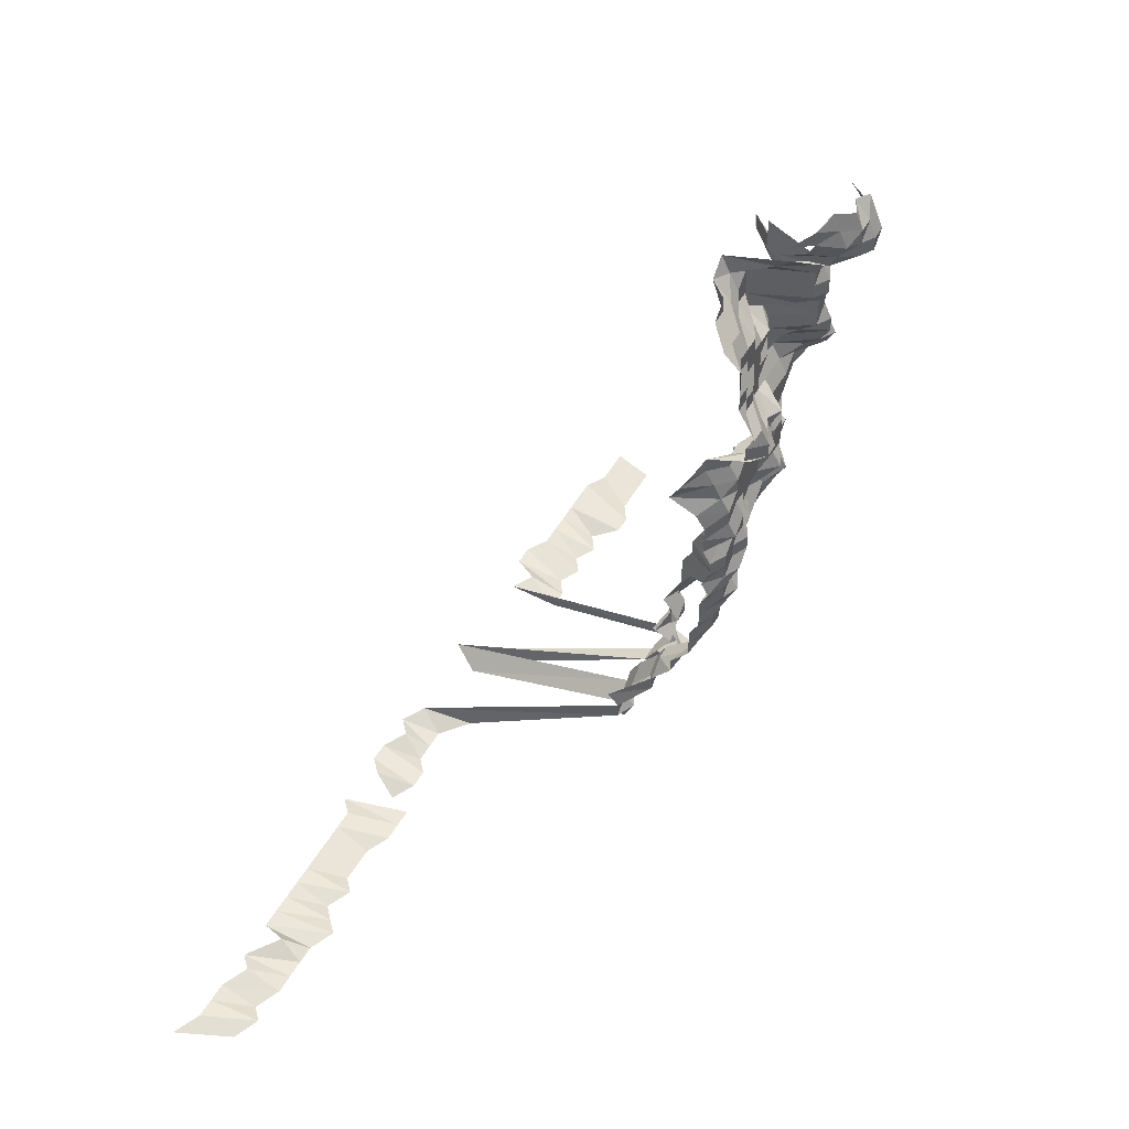
<metadata>
{"format":"obj","ext":"obj","renderer":"f3d","projection":"perspective","resolution":1024,"background":"white","views":[{"elev":48.8,"azim":118.4,"up":"+Y"}]}
</metadata>
<code>
g default
v 0.1273 0.4073 1.225
v 0.1104 0.4073 1.225
v 0.09216 0.4016 1.208
v 0.07604 0.4046 1.217
v 0.0588 0.4016 1.208
v 0.1282 0.3933 1.234
v 0.1097 0.3879 1.217
v 0.09155 0.3824 1.2
v 0.07498 0.3824 1.2
v 0.05841 0.3824 1.2
v 0.04303 0.3933 1.234
v 0.1474 0.3818 1.252
v 0.1282 0.3763 1.234
v 0.1088 0.3683 1.208
v 0.09155 0.3659 1.2
v 0.07448 0.3635 1.192
v 0.05802 0.3635 1.192
v 0.04243 0.3711 1.217
v 0.1292 0.3619 1.243
v 0.1097 0.3543 1.217
v 0.09155 0.3494 1.2
v 0.07448 0.347 1.192
v 0.0588 0.3517 1.208
v 0.04243 0.3543 1.217
v 0.1321 0.3525 1.271
v 0.1104 0.3398 1.225
v 0.09285 0.3375 1.217
v 0.07604 0.3375 1.217
v 0.05924 0.3375 1.217
v 0.04303 0.3423 1.234
v 0.1136 0.3324 1.261
v 0.09415 0.3253 1.234
v 0.07711 0.3253 1.234
v 0.0605 0.3276 1.243
v 0.1381 0.332 1.329
v 0.1153 0.3197 1.28
v 0.09483 0.3105 1.243
v 0.07767 0.3105 1.243
v 0.0605 0.3105 1.243
v 0.1722 0.3089 1.309
v 0.1564 0.3137 1.329
v 0.1371 0.3113 1.319
v 0.1179 0.3089 1.309
v 0.09483 0.2934 1.243
v 0.07711 0.2912 1.234
v 0.0605 0.2934 1.243
v 0.04599 0.3113 1.319
v 0.1902 0.2909 1.309
v 0.1722 0.2909 1.309
v 0.1541 0.2909 1.309
v 0.136 0.2909 1.309
v 0.1179 0.2909 1.309
v 0.09483 0.2762 1.243
v 0.07711 0.2742 1.234
v 0.0605 0.2762 1.243
v 0.04599 0.2931 1.319
v 0.02822 0.2978 1.34
v 0.2053 0.2689 1.29
v 0.1875 0.2689 1.29
v 0.1697 0.2689 1.29
v 0.1529 0.2708 1.299
v 0.136 0.2729 1.309
v 0.1179 0.2729 1.309
v 0.0962 0.2629 1.261
v 0.07767 0.2591 1.243
v 0.0605 0.2591 1.243
v 0.04599 0.275 1.319
v 0.02822 0.2793 1.34
v 0.009788 0.2814 1.35
v 0.2023 0.2474 1.271
v 0.186 0.2492 1.28
v 0.1684 0.2492 1.28
v 0.1507 0.2492 1.28
v 0.134 0.2511 1.29
v 0.1179 0.2548 1.309
v 0.0991 0.2529 1.299
v 0.07767 0.242 1.243
v 0.0605 0.242 1.243
v 0.04564 0.2548 1.309
v 0.02778 0.2568 1.319
v 0.009635 0.2587 1.329
v 0.2023 0.2299 1.271
v 0.186 0.2315 1.28
v 0.1684 0.2315 1.28
v 0.1507 0.2315 1.28
v 0.133 0.2315 1.28
v 0.1153 0.2315 1.28
v 0.09842 0.2334 1.29
v 0.07767 0.2248 1.243
v 0.06007 0.2232 1.234
v 0.04365 0.2265 1.252
v 0.02778 0.2386 1.319
v 0.009563 0.2386 1.319
v 0.2023 0.2124 1.271
v 0.1847 0.2124 1.271
v 0.1684 0.2139 1.28
v 0.1507 0.2139 1.28
v 0.133 0.2139 1.28
v 0.1162 0.2156 1.29
v 0.09842 0.2156 1.29
v 0.07879 0.2107 1.261
v 0.06007 0.2062 1.234
v 0.04334 0.2077 1.243
v 0.02736 0.2171 1.299
v 0.009563 0.2204 1.319
v -0.008651 0.2204 1.319
v 0.2023 0.1949 1.271
v 0.1847 0.1949 1.271
v 0.1672 0.1949 1.271
v 0.1507 0.1963 1.28
v 0.133 0.1963 1.28
v 0.1153 0.1963 1.28
v 0.09842 0.1978 1.29
v 0.07998 0.1963 1.28
v 0.0605 0.1906 1.243
v 0.04303 0.1892 1.234
v 0.02655 0.1933 1.261
v 0.009418 0.1992 1.299
v -0.008651 0.2022 1.319
v 0.2007 0.176 1.261
v 0.1847 0.1774 1.271
v 0.1672 0.1774 1.271
v 0.1507 0.1786 1.28
v 0.133 0.1786 1.28
v 0.1162 0.18 1.29
v 0.09842 0.18 1.29
v 0.0806 0.18 1.29
v 0.06138 0.176 1.261
v 0.04334 0.1735 1.243
v 0.02655 0.176 1.261
v 0.00928 0.1786 1.28
v -0.008519 0.1813 1.299
v 0.1992 0.1575 1.252
v 0.182 0.1575 1.252
v 0.1659 0.1586 1.261
v 0.1507 0.161 1.28
v 0.133 0.161 1.28
v 0.1153 0.161 1.28
v 0.09766 0.161 1.28
v 0.07998 0.161 1.28
v 0.06187 0.1599 1.271
v 0.04397 0.1586 1.261
v 0.02655 0.1586 1.261
v 0.009215 0.1599 1.271
v -0.00846 0.1622 1.29
v 0.2007 0.1412 1.261
v 0.1807 0.1392 1.243
v 0.1647 0.1402 1.252
v 0.1484 0.1412 1.261
v 0.1301 0.1402 1.252
v 0.1145 0.1423 1.271
v 0.09697 0.1423 1.271
v 0.07942 0.1423 1.271
v 0.06187 0.1423 1.271
v 0.04432 0.1423 1.271
v 0.02677 0.1423 1.271
v 0.00928 0.1433 1.28
v -0.00846 0.1445 1.29
v 0.2007 0.1238 1.261
v 0.1807 0.1221 1.243
v 0.1635 0.1221 1.243
v 0.1484 0.1238 1.261
v 0.131 0.1238 1.261
v 0.1145 0.1248 1.271
v 0.09697 0.1248 1.271
v 0.07942 0.1248 1.271
v 0.0623 0.1257 1.28
v 0.04498 0.1267 1.29
v 0.02717 0.1267 1.29
v 0.009353 0.1267 1.29
v 0.1833 0.1065 1.261
v 0.1659 0.1065 1.261
v 0.1484 0.1065 1.261
v 0.1321 0.1073 1.271
v 0.1145 0.1073 1.271
v 0.09697 0.1073 1.271
v 0.07998 0.1081 1.28
v 0.06279 0.1089 1.29
v 0.04564 0.1105 1.309
v 0.1902 0.09247 1.309
v 0.1697 0.09113 1.29
v 0.1519 0.09113 1.29
v 0.133 0.09042 1.28
v 0.1153 0.09042 1.28
v 0.09766 0.09042 1.28
v 0.07998 0.09042 1.28
v 0.0623 0.09042 1.28
v 0.04564 0.09247 1.309
v 0.2099 0.075 1.319
v 0.1902 0.07443 1.309
v 0.1697 0.07335 1.29
v 0.1507 0.07278 1.28
v 0.133 0.07278 1.28
v 0.1153 0.07278 1.28
v 0.09697 0.07227 1.271
v 0.07942 0.07227 1.271
v 0.0623 0.07278 1.28
v 0.04498 0.07335 1.29
v 0.2115 0.05726 1.329
v 0.1888 0.05596 1.299
v 0.1684 0.05514 1.28
v 0.1507 0.05514 1.28
v 0.133 0.05514 1.28
v 0.1153 0.05514 1.28
v 0.09697 0.05476 1.271
v 0.07942 0.05476 1.271
v 0.0623 0.05514 1.28
v 0.04529 0.05596 1.299
v 0.02822 0.05773 1.34
v 0.2133 0.03926 1.34
v 0.1875 0.0378 1.29
v 0.1684 0.0375 1.28
v 0.1507 0.0375 1.28
v 0.133 0.0375 1.28
v 0.1153 0.0375 1.28
v 0.09697 0.03724 1.271
v 0.07942 0.03724 1.271
v 0.0623 0.0375 1.28
v 0.04463 0.0375 1.28
v 0.02799 0.03894 1.329
v 0.2083 0.02031 1.309
v 0.186 0.01986 1.28
v 0.1684 0.01986 1.28
v 0.1507 0.01986 1.28
v 0.133 0.01986 1.28
v 0.1153 0.01986 1.28
v 0.0962 0.01957 1.261
v 0.07942 0.01972 1.271
v 0.0623 0.01986 1.28
v 0.04498 0.02002 1.29
v 0.2067 0.002257 1.299
v 0.186 0.002224 1.28
v 0.1672 0.002208 1.271
v 0.1507 0.002224 1.28
v 0.134 0.002241 1.29
v 0.1153 0.002224 1.28
v 0.09842 0.002241 1.29
v 0.07879 0.002191 1.261
v 0.0623 0.002224 1.28
v 0.04498 0.002241 1.29
v 0.2067 -0.01564 1.299
v 0.1847 -0.01531 1.271
v 0.1672 -0.01531 1.271
v 0.1496 -0.01531 1.271
v 0.133 -0.01542 1.28
v 0.1162 -0.01554 1.29
v 0.09766 -0.01542 1.28
v 0.07942 -0.01531 1.271
v 0.0623 -0.01542 1.28
v 0.04564 -0.01577 1.309
v 0.2067 -0.03355 1.299
v 0.1875 -0.03331 1.29
v 0.1684 -0.03306 1.28
v 0.1507 -0.03306 1.28
v 0.134 -0.03331 1.29
v 0.1153 -0.03306 1.28
v 0.09766 -0.03306 1.28
v 0.08179 -0.03381 1.309
v 0.06372 -0.03381 1.309
v 0.04672 -0.03461 1.34
v 0.2053 -0.05109 1.29
v 0.186 -0.0507 1.28
v 0.1684 -0.0507 1.28
v 0.1496 -0.05034 1.271
v 0.133 -0.0507 1.28
v 0.1162 -0.05109 1.29
v 0.09842 -0.05109 1.29
v 0.08242 -0.05224 1.319
v 0.0642 -0.05224 1.319
v 0.04634 -0.05264 1.329
v 0.2053 -0.06887 1.29
v 0.186 -0.06834 1.28
v 0.1684 -0.06834 1.28
v 0.1496 -0.06786 1.271
v 0.135 -0.06935 1.299
v 0.1188 -0.07042 1.319
v 0.1006 -0.07042 1.319
v 0.08242 -0.07042 1.319
v 0.0642 -0.07042 1.319
v 0.04672 -0.07154 1.34
v 0.2067 -0.08725 1.299
v 0.186 -0.08598 1.28
v 0.1672 -0.08537 1.271
v 0.1507 -0.08598 1.28
v 0.136 -0.08792 1.309
v 0.1197 -0.08927 1.329
v 0.1006 -0.0886 1.319
v 0.08242 -0.0886 1.319
v 0.06469 -0.08927 1.329
v 0.2053 -0.1044 1.29
v 0.186 -0.1036 1.28
v 0.1684 -0.1036 1.28
v 0.1507 -0.1036 1.28
v 0.1371 -0.1068 1.319
v 0.1207 -0.1085 1.34
v 0.1014 -0.1076 1.329
v 0.08304 -0.1076 1.329
v 0.06469 -0.1076 1.329
v 0.2067 -0.1231 1.299
v 0.186 -0.1213 1.28
v 0.1672 -0.1204 1.271
v 0.1507 -0.1213 1.28
v 0.136 -0.124 1.309
v 0.1216 -0.1279 1.35
v 0.1014 -0.1259 1.329
v 0.08304 -0.1259 1.329
v 0.06469 -0.1259 1.329
v 0.2067 -0.141 1.299
v 0.1875 -0.14 1.29
v 0.1684 -0.1389 1.28
v 0.1529 -0.141 1.299
v 0.1371 -0.1431 1.319
v 0.1216 -0.1465 1.35
v 0.1022 -0.1454 1.34
v 0.08304 -0.1442 1.329
v 0.06469 -0.1442 1.329
v 0.2067 -0.1589 1.299
v 0.1875 -0.1578 1.29
v 0.1697 -0.1578 1.29
v 0.1529 -0.1589 1.299
v 0.136 -0.1601 1.309
v 0.1226 -0.1664 1.361
v 0.1022 -0.1639 1.34
v 0.08435 -0.1651 1.35
v 0.2083 -0.1781 1.309
v 0.1875 -0.1755 1.29
v 0.1697 -0.1755 1.29
v 0.1553 -0.1795 1.319
v 0.136 -0.1781 1.309
v 0.1226 -0.1852 1.361
v 0.103 -0.1837 1.35
v 0.08435 -0.1837 1.35
v 0.2083 -0.1962 1.309
v 0.1888 -0.1947 1.299
v 0.1709 -0.1947 1.299
v 0.1553 -0.1977 1.319
v 0.1226 -0.204 1.361
v 0.103 -0.2023 1.35
v 0.08435 -0.2023 1.35
v 0.2083 -0.2142 1.309
v 0.1902 -0.2142 1.309
v 0.1722 -0.2142 1.309
v 0.1553 -0.2158 1.319
v 0.1235 -0.2243 1.371
v 0.1038 -0.2227 1.361
v 0.08435 -0.2209 1.35
v 0.2115 -0.2358 1.329
v 0.1917 -0.234 1.319
v 0.1735 -0.234 1.319
v 0.1245 -0.2452 1.382
v 0.1046 -0.2432 1.371
v 0.08504 -0.2415 1.361
v 0.2115 -0.2541 1.329
v 0.1962 -0.2581 1.35
v 0.1776 -0.2581 1.35
v 0.1235 -0.2621 1.371
v 0.1054 -0.2642 1.382
v 0.08635 -0.2642 1.382
v 0.2148 -0.2767 1.35
v 0.1962 -0.2767 1.35
v 0.179 -0.279 1.361
v 0.1436 -0.2833 1.382
v 0.1235 -0.281 1.371
v 0.1054 -0.2833 1.382
v 0.08567 -0.281 1.371
v 0.2411 -0.305 1.394
v 0.2148 -0.2953 1.35
v 0.1978 -0.2977 1.361
v 0.1818 -0.3023 1.382
v 0.1256 -0.305 1.394
v 0.1046 -0.2999 1.371
v 0.08567 -0.2999 1.371
v 0.239 -0.3214 1.382
v 0.2199 -0.3214 1.382
v 0.2009 -0.3214 1.382
v 0.1833 -0.3242 1.394
v 0.1235 -0.3188 1.371
v 0.1054 -0.3214 1.382
v 0.08635 -0.3214 1.382
v 0.8226 -0.4018 1.631
v 0.7922 -0.3978 1.615
v 0.7699 -0.3978 1.615
v 0.7476 -0.3978 1.615
v 0.7186 -0.3941 1.6
v 0.703 -0.3978 1.615
v 0.6685 -0.3907 1.586
v 0.6584 -0.3978 1.615
v 0.6361 -0.3978 1.615
v 0.6138 -0.3978 1.615
v 0.5915 -0.3978 1.615
v 0.5692 -0.3978 1.615
v 0.5469 -0.3978 1.615
v 0.5246 -0.3978 1.615
v 0.5023 -0.3978 1.615
v 0.48 -0.3978 1.615
v 0.4623 -0.4018 1.631
v 0.4131 -0.3978 1.615
v 0.3947 -0.4018 1.631
v 0.3722 -0.4018 1.631
v 0.3462 -0.3978 1.615
v 0.3271 -0.4018 1.631
v 0.3016 -0.3978 1.615
v 0.239 -0.3404 1.382
v 0.2182 -0.3377 1.371
v 0.2026 -0.3434 1.394
v 0.1833 -0.3434 1.394
v 0.192 -0.4018 1.631
v 0.1449 -0.3434 1.394
v 0.1256 -0.3434 1.394
v 0.1046 -0.3377 1.371
v 0.08635 -0.3404 1.382
v 0.07861 -0.3978 1.615
v 0.05579 -0.3941 1.6
v 0.03435 -0.4018 1.631
v 0.01183 -0.4018 1.631
v -0.01059 -0.3978 1.615
v -0.03289 -0.3978 1.615
v -0.05519 -0.3978 1.615
v -0.07749 -0.3978 1.615
v -0.09979 -0.3978 1.615
v -0.1221 -0.3978 1.615
v -0.1431 -0.3941 1.6
v -0.1651 -0.3941 1.6
v -0.1872 -0.3941 1.6
v 0.7923 -0.4086 1.571
v 0.7638 -0.405 1.557
v 0.749 -0.4086 1.571
v 0.7208 -0.405 1.557
v 0.6993 -0.405 1.557
v 0.6778 -0.405 1.557
v 0.6563 -0.405 1.557
v 0.6291 -0.4013 1.543
v 0.6133 -0.405 1.557
v 0.5971 -0.4086 1.571
v 0.5703 -0.405 1.557
v 0.5537 -0.4086 1.571
v 0.532 -0.4086 1.571
v 0.5103 -0.4086 1.571
v 0.4843 -0.405 1.557
v 0.4628 -0.405 1.557
v 0.4413 -0.405 1.557
v 0.4276 -0.4125 1.586
v 0.4019 -0.4086 1.571
v 0.3802 -0.4086 1.571
v 0.3619 -0.4125 1.586
v 0.34 -0.4125 1.586
v 0.3181 -0.4125 1.586
v 0.2908 -0.405 1.557
v 0.2644 -0.3977 1.529
v 0.2199 -0.3595 1.382
v 0.2026 -0.3626 1.394
v 0.2104 -0.4162 1.6
v 0.1849 -0.4086 1.571
v 0.1648 -0.4125 1.586
v 0.1226 -0.354 1.361
v 0.1038 -0.354 1.361
v 0.08504 -0.354 1.361
v 0.07579 -0.405 1.557
v 0.05429 -0.405 1.557
v 0.03308 -0.4086 1.571
v 0.01129 -0.405 1.557
v -0.0103 -0.4086 1.571
v -0.03171 -0.405 1.557
v -0.05369 -0.4086 1.571
v -0.07404 -0.4013 1.543
v -0.09535 -0.4013 1.543
v -0.1177 -0.405 1.557
v -0.1392 -0.405 1.557
v -0.1607 -0.405 1.557
v -0.1822 -0.405 1.557
g save_OBJ_Seq_Mesh1
f 1 6 2
f 7 2 6
f 2 7 3
f 8 3 7
f 3 8 4
f 9 4 8
f 4 9 5
f 10 5 9
f 13 6 12
f 6 13 7
f 14 7 13
f 7 14 8
f 15 8 14
f 8 15 9
f 16 9 15
f 9 16 10
f 17 10 16
f 10 17 11
f 18 11 17
f 13 19 14
f 20 14 19
f 14 20 15
f 21 15 20
f 15 21 16
f 22 16 21
f 16 22 17
f 23 17 22
f 17 23 18
f 24 18 23
f 19 25 20
f 26 20 25
f 20 26 21
f 27 21 26
f 21 27 22
f 28 22 27
f 22 28 23
f 29 23 28
f 23 29 24
f 30 24 29
f 26 31 27
f 32 27 31
f 27 32 28
f 33 28 32
f 28 33 29
f 34 29 33
f 29 34 30
f 36 31 35
f 31 36 32
f 37 32 36
f 32 37 33
f 38 33 37
f 33 38 34
f 39 34 38
f 42 35 41
f 35 42 36
f 43 36 42
f 36 43 37
f 44 37 43
f 37 44 38
f 45 38 44
f 38 45 39
f 46 39 45
f 49 40 48
f 40 49 41
f 50 41 49
f 41 50 42
f 51 42 50
f 42 51 43
f 52 43 51
f 43 52 44
f 53 44 52
f 44 53 45
f 54 45 53
f 45 54 46
f 55 46 54
f 46 55 47
f 56 47 55
f 59 48 58
f 48 59 49
f 60 49 59
f 49 60 50
f 61 50 60
f 50 61 51
f 62 51 61
f 51 62 52
f 63 52 62
f 52 63 53
f 64 53 63
f 53 64 54
f 65 54 64
f 54 65 55
f 66 55 65
f 55 66 56
f 67 56 66
f 56 67 57
f 68 57 67
f 58 70 59
f 71 59 70
f 59 71 60
f 72 60 71
f 60 72 61
f 73 61 72
f 61 73 62
f 74 62 73
f 62 74 63
f 75 63 74
f 63 75 64
f 76 64 75
f 64 76 65
f 77 65 76
f 65 77 66
f 78 66 77
f 66 78 67
f 79 67 78
f 67 79 68
f 80 68 79
f 68 80 69
f 81 69 80
f 70 82 71
f 83 71 82
f 71 83 72
f 84 72 83
f 72 84 73
f 85 73 84
f 73 85 74
f 86 74 85
f 74 86 75
f 87 75 86
f 75 87 76
f 88 76 87
f 76 88 77
f 89 77 88
f 77 89 78
f 90 78 89
f 78 90 79
f 91 79 90
f 79 91 80
f 92 80 91
f 80 92 81
f 93 81 92
f 82 94 83
f 95 83 94
f 83 95 84
f 96 84 95
f 84 96 85
f 97 85 96
f 85 97 86
f 98 86 97
f 86 98 87
f 99 87 98
f 87 99 88
f 100 88 99
f 88 100 89
f 101 89 100
f 89 101 90
f 102 90 101
f 90 102 91
f 103 91 102
f 91 103 92
f 104 92 103
f 92 104 93
f 105 93 104
f 94 107 95
f 108 95 107
f 95 108 96
f 109 96 108
f 96 109 97
f 110 97 109
f 97 110 98
f 111 98 110
f 98 111 99
f 112 99 111
f 99 112 100
f 113 100 112
f 100 113 101
f 114 101 113
f 101 114 102
f 115 102 114
f 102 115 103
f 116 103 115
f 103 116 104
f 117 104 116
f 104 117 105
f 118 105 117
f 105 118 106
f 119 106 118
f 107 120 108
f 121 108 120
f 108 121 109
f 122 109 121
f 109 122 110
f 123 110 122
f 110 123 111
f 124 111 123
f 111 124 112
f 125 112 124
f 112 125 113
f 126 113 125
f 113 126 114
f 127 114 126
f 114 127 115
f 128 115 127
f 115 128 116
f 129 116 128
f 116 129 117
f 130 117 129
f 117 130 118
f 131 118 130
f 118 131 119
f 132 119 131
f 120 133 121
f 134 121 133
f 121 134 122
f 135 122 134
f 122 135 123
f 136 123 135
f 123 136 124
f 137 124 136
f 124 137 125
f 138 125 137
f 125 138 126
f 139 126 138
f 126 139 127
f 140 127 139
f 127 140 128
f 141 128 140
f 128 141 129
f 142 129 141
f 129 142 130
f 143 130 142
f 130 143 131
f 144 131 143
f 131 144 132
f 145 132 144
f 133 146 134
f 147 134 146
f 134 147 135
f 148 135 147
f 135 148 136
f 149 136 148
f 136 149 137
f 150 137 149
f 137 150 138
f 151 138 150
f 138 151 139
f 152 139 151
f 139 152 140
f 153 140 152
f 140 153 141
f 154 141 153
f 141 154 142
f 155 142 154
f 142 155 143
f 156 143 155
f 143 156 144
f 157 144 156
f 144 157 145
f 158 145 157
f 146 159 147
f 160 147 159
f 147 160 148
f 161 148 160
f 148 161 149
f 162 149 161
f 149 162 150
f 163 150 162
f 150 163 151
f 164 151 163
f 151 164 152
f 165 152 164
f 152 165 153
f 166 153 165
f 153 166 154
f 167 154 166
f 154 167 155
f 168 155 167
f 155 168 156
f 169 156 168
f 156 169 157
f 170 157 169
f 157 170 158
f 160 171 161
f 172 161 171
f 161 172 162
f 173 162 172
f 162 173 163
f 174 163 173
f 163 174 164
f 175 164 174
f 164 175 165
f 176 165 175
f 165 176 166
f 177 166 176
f 166 177 167
f 178 167 177
f 167 178 168
f 179 168 178
f 168 179 169
f 171 180 172
f 181 172 180
f 172 181 173
f 182 173 181
f 173 182 174
f 183 174 182
f 174 183 175
f 184 175 183
f 175 184 176
f 185 176 184
f 176 185 177
f 186 177 185
f 177 186 178
f 187 178 186
f 178 187 179
f 188 179 187
f 190 180 189
f 180 190 181
f 191 181 190
f 181 191 182
f 192 182 191
f 182 192 183
f 193 183 192
f 183 193 184
f 194 184 193
f 184 194 185
f 195 185 194
f 185 195 186
f 196 186 195
f 186 196 187
f 197 187 196
f 187 197 188
f 198 188 197
f 189 199 190
f 200 190 199
f 190 200 191
f 201 191 200
f 191 201 192
f 202 192 201
f 192 202 193
f 203 193 202
f 193 203 194
f 204 194 203
f 194 204 195
f 205 195 204
f 195 205 196
f 206 196 205
f 196 206 197
f 207 197 206
f 197 207 198
f 208 198 207
f 199 210 200
f 211 200 210
f 200 211 201
f 212 201 211
f 201 212 202
f 213 202 212
f 202 213 203
f 214 203 213
f 203 214 204
f 215 204 214
f 204 215 205
f 216 205 215
f 205 216 206
f 217 206 216
f 206 217 207
f 218 207 217
f 207 218 208
f 219 208 218
f 208 219 209
f 220 209 219
f 210 221 211
f 222 211 221
f 211 222 212
f 223 212 222
f 212 223 213
f 224 213 223
f 213 224 214
f 225 214 224
f 214 225 215
f 226 215 225
f 215 226 216
f 227 216 226
f 216 227 217
f 228 217 227
f 217 228 218
f 229 218 228
f 218 229 219
f 230 219 229
f 219 230 220
f 221 231 222
f 232 222 231
f 222 232 223
f 233 223 232
f 223 233 224
f 234 224 233
f 224 234 225
f 235 225 234
f 225 235 226
f 236 226 235
f 226 236 227
f 237 227 236
f 227 237 228
f 238 228 237
f 228 238 229
f 239 229 238
f 229 239 230
f 240 230 239
f 231 241 232
f 242 232 241
f 232 242 233
f 243 233 242
f 233 243 234
f 244 234 243
f 234 244 235
f 245 235 244
f 235 245 236
f 246 236 245
f 236 246 237
f 247 237 246
f 237 247 238
f 248 238 247
f 238 248 239
f 249 239 248
f 239 249 240
f 250 240 249
f 241 251 242
f 252 242 251
f 242 252 243
f 253 243 252
f 243 253 244
f 254 244 253
f 244 254 245
f 255 245 254
f 245 255 246
f 256 246 255
f 246 256 247
f 257 247 256
f 247 257 248
f 258 248 257
f 248 258 249
f 259 249 258
f 249 259 250
f 260 250 259
f 251 261 252
f 262 252 261
f 252 262 253
f 263 253 262
f 253 263 254
f 264 254 263
f 254 264 255
f 265 255 264
f 255 265 256
f 266 256 265
f 256 266 257
f 267 257 266
f 257 267 258
f 268 258 267
f 258 268 259
f 269 259 268
f 259 269 260
f 270 260 269
f 261 271 262
f 272 262 271
f 262 272 263
f 273 263 272
f 263 273 264
f 274 264 273
f 264 274 265
f 275 265 274
f 265 275 266
f 276 266 275
f 266 276 267
f 277 267 276
f 267 277 268
f 278 268 277
f 268 278 269
f 279 269 278
f 269 279 270
f 280 270 279
f 271 281 272
f 282 272 281
f 272 282 273
f 283 273 282
f 273 283 274
f 284 274 283
f 274 284 275
f 285 275 284
f 275 285 276
f 286 276 285
f 276 286 277
f 287 277 286
f 277 287 278
f 288 278 287
f 278 288 279
f 289 279 288
f 279 289 280
f 281 290 282
f 291 282 290
f 282 291 283
f 292 283 291
f 283 292 284
f 293 284 292
f 284 293 285
f 294 285 293
f 285 294 286
f 295 286 294
f 286 295 287
f 296 287 295
f 287 296 288
f 297 288 296
f 288 297 289
f 298 289 297
f 290 299 291
f 300 291 299
f 291 300 292
f 301 292 300
f 292 301 293
f 302 293 301
f 293 302 294
f 303 294 302
f 294 303 295
f 304 295 303
f 295 304 296
f 305 296 304
f 296 305 297
f 306 297 305
f 297 306 298
f 307 298 306
f 299 308 300
f 309 300 308
f 300 309 301
f 310 301 309
f 301 310 302
f 311 302 310
f 302 311 303
f 312 303 311
f 303 312 304
f 313 304 312
f 304 313 305
f 314 305 313
f 305 314 306
f 315 306 314
f 306 315 307
f 316 307 315
f 308 317 309
f 318 309 317
f 309 318 310
f 319 310 318
f 310 319 311
f 320 311 319
f 311 320 312
f 321 312 320
f 312 321 313
f 322 313 321
f 313 322 314
f 323 314 322
f 314 323 315
f 324 315 323
f 315 324 316
f 317 325 318
f 326 318 325
f 318 326 319
f 327 319 326
f 319 327 320
f 328 320 327
f 320 328 321
f 329 321 328
f 321 329 322
f 330 322 329
f 322 330 323
f 331 323 330
f 323 331 324
f 332 324 331
f 325 333 326
f 334 326 333
f 326 334 327
f 335 327 334
f 327 335 328
f 336 328 335
f 328 336 329
f 330 337 331
f 338 331 337
f 331 338 332
f 339 332 338
f 333 340 334
f 341 334 340
f 334 341 335
f 342 335 341
f 335 342 336
f 343 336 342
f 337 344 338
f 345 338 344
f 338 345 339
f 346 339 345
f 340 347 341
f 348 341 347
f 341 348 342
f 349 342 348
f 342 349 343
f 344 350 345
f 351 345 350
f 345 351 346
f 352 346 351
f 347 353 348
f 354 348 353
f 348 354 349
f 355 349 354
f 350 356 351
f 357 351 356
f 351 357 352
f 358 352 357
f 353 359 354
f 360 354 359
f 354 360 355
f 361 355 360
f 363 356 362
f 356 363 357
f 364 357 363
f 357 364 358
f 365 358 364
f 367 359 366
f 359 367 360
f 368 360 367
f 360 368 361
f 369 361 368
f 363 370 364
f 371 364 370
f 364 371 365
f 372 365 371
f 366 373 367
f 374 367 373
f 367 374 368
f 375 368 374
f 368 375 369
f 376 369 375
f 370 377 371
f 378 371 377
f 371 378 372
f 379 372 378
f 403 373 402
f 373 403 374
f 404 374 403
f 374 404 375
f 405 375 404
f 375 405 376
f 406 376 405
f 409 377 408
f 377 409 378
f 410 378 409
f 378 410 379
f 411 379 410
f 380 425 381
f 426 381 425
f 381 426 382
f 427 382 426
f 382 427 383
f 428 383 427
f 383 428 384
f 429 384 428
f 384 429 385
f 430 385 429
f 385 430 386
f 431 386 430
f 386 431 387
f 432 387 431
f 387 432 388
f 433 388 432
f 388 433 389
f 434 389 433
f 389 434 390
f 435 390 434
f 390 435 391
f 436 391 435
f 391 436 392
f 437 392 436
f 392 437 393
f 438 393 437
f 393 438 394
f 439 394 438
f 394 439 395
f 440 395 439
f 395 440 396
f 441 396 440
f 443 397 442
f 397 443 398
f 444 398 443
f 398 444 399
f 445 399 444
f 399 445 400
f 446 400 445
f 400 446 401
f 447 401 446
f 401 447 402
f 448 402 447
f 402 448 403
f 449 403 448
f 403 449 404
f 450 404 449
f 404 450 405
f 451 405 450
f 405 451 406
f 452 406 451
f 406 452 407
f 453 407 452
f 407 453 408
f 454 408 453
f 408 454 409
f 455 409 454
f 409 455 410
f 456 410 455
f 410 456 411
f 457 411 456
f 411 457 412
f 458 412 457
f 412 458 413
f 459 413 458
f 413 459 414
f 460 414 459
f 414 460 415
f 461 415 460
f 415 461 416
f 462 416 461
f 416 462 417
f 463 417 462
f 417 463 418
f 464 418 463
f 418 464 419
f 465 419 464
f 419 465 420
f 466 420 465
f 420 466 421
f 467 421 466
f 421 467 422
f 468 422 467
f 422 468 423
f 469 423 468
f 423 469 424
f 470 424 469

</code>
